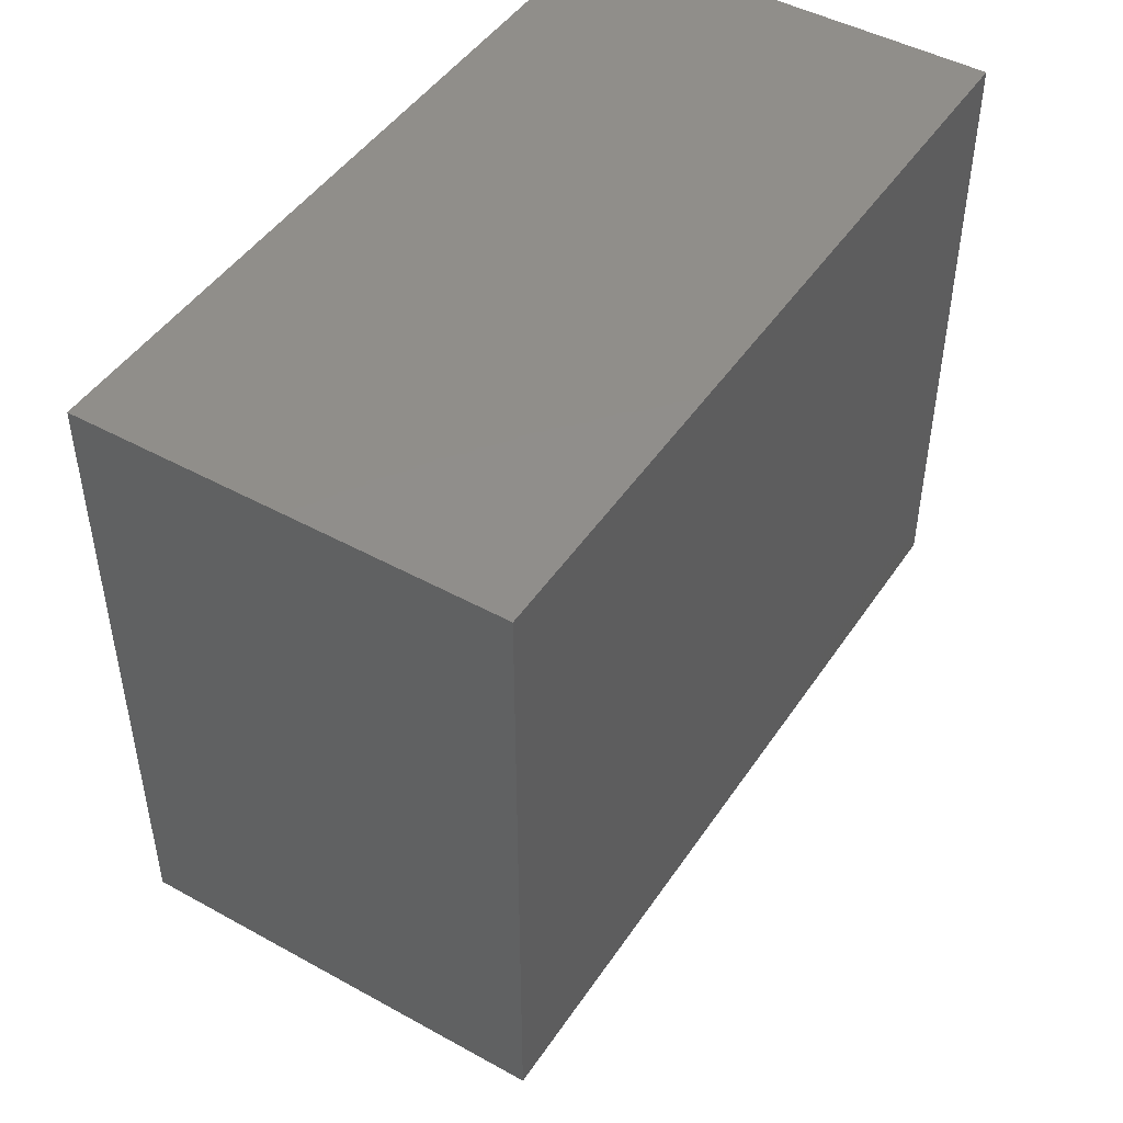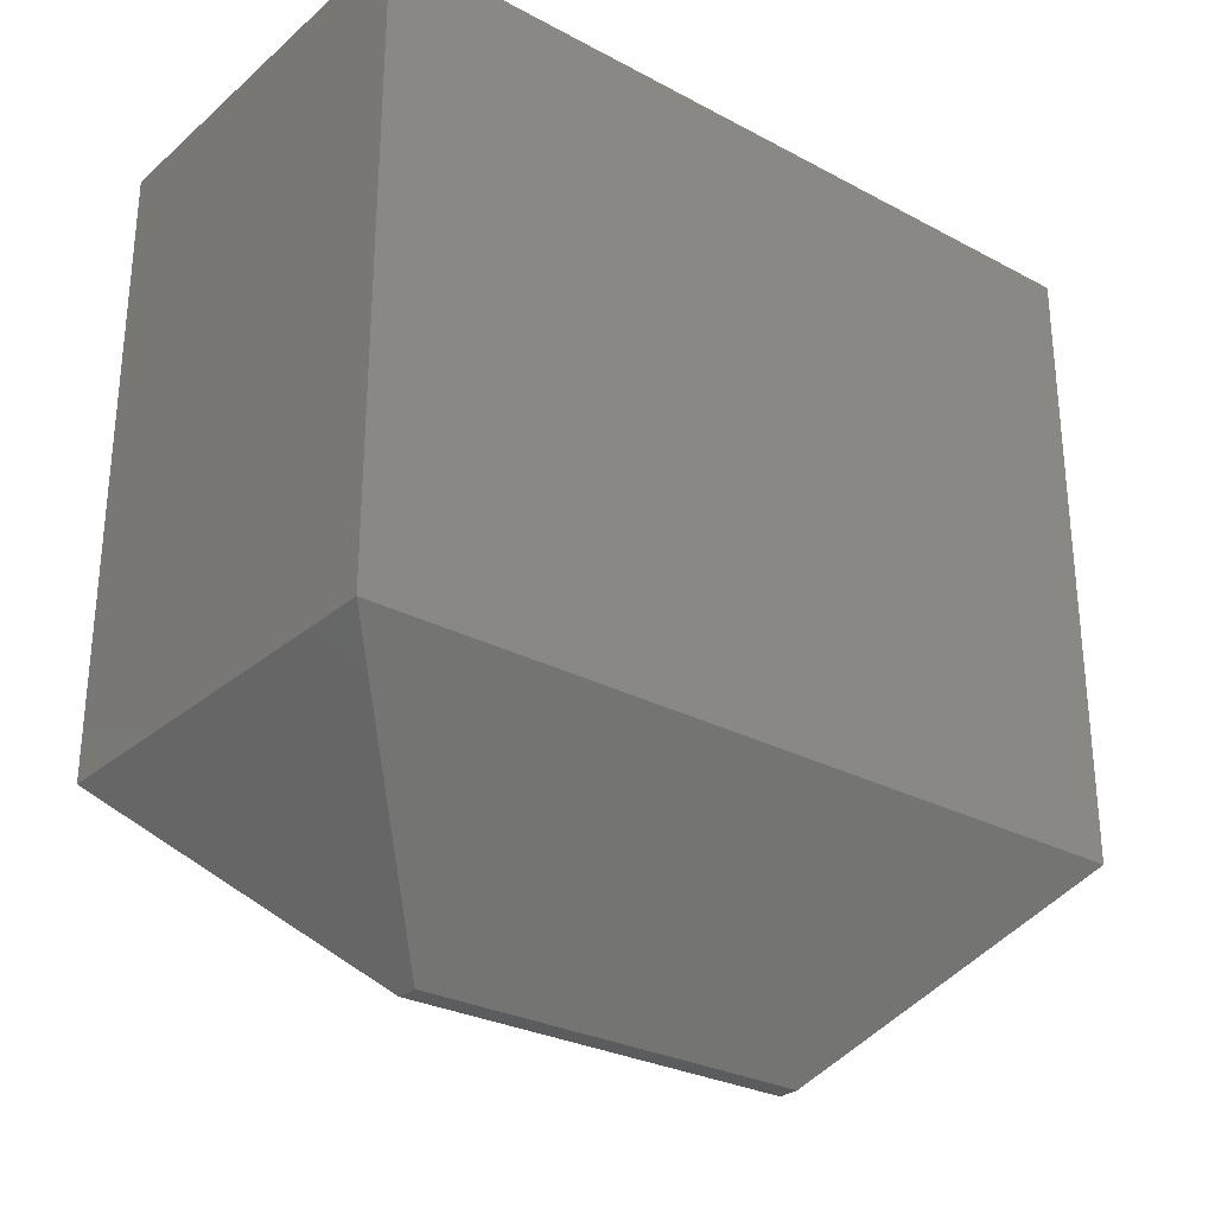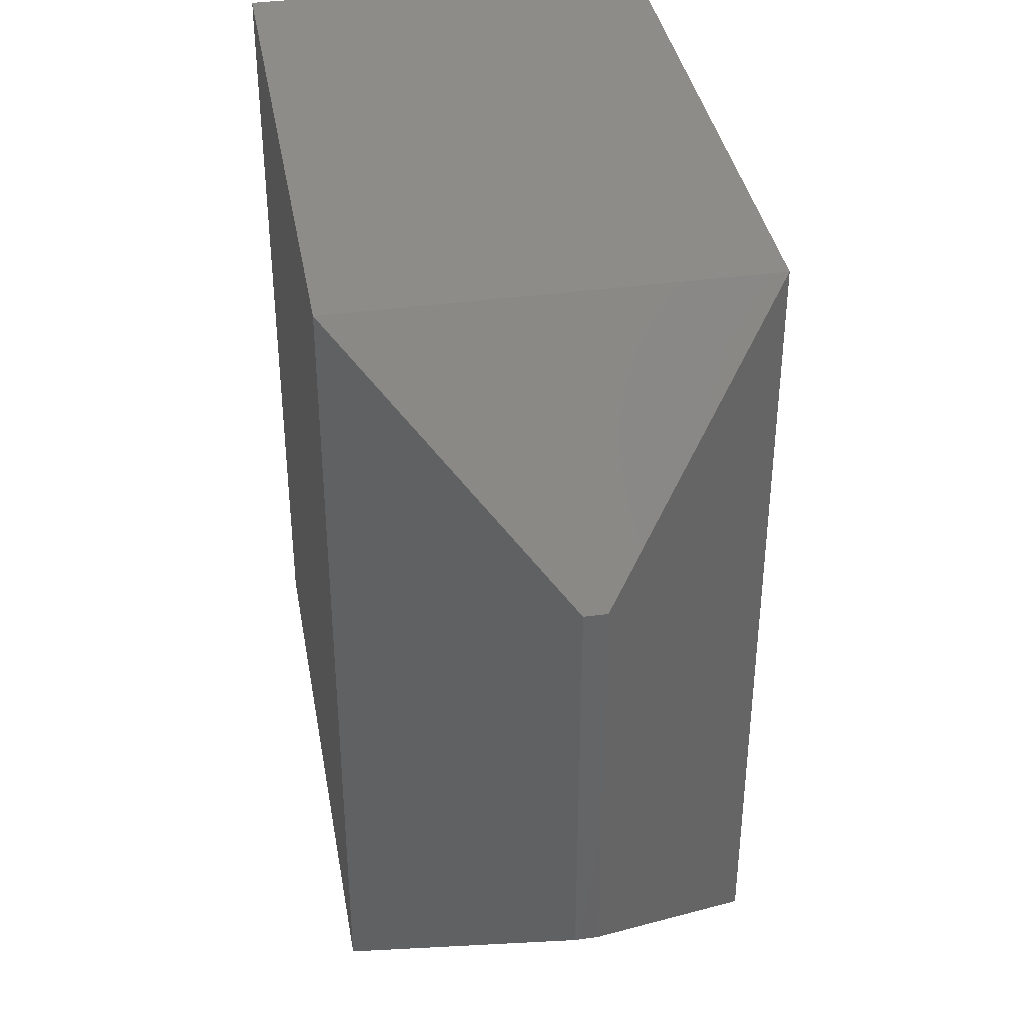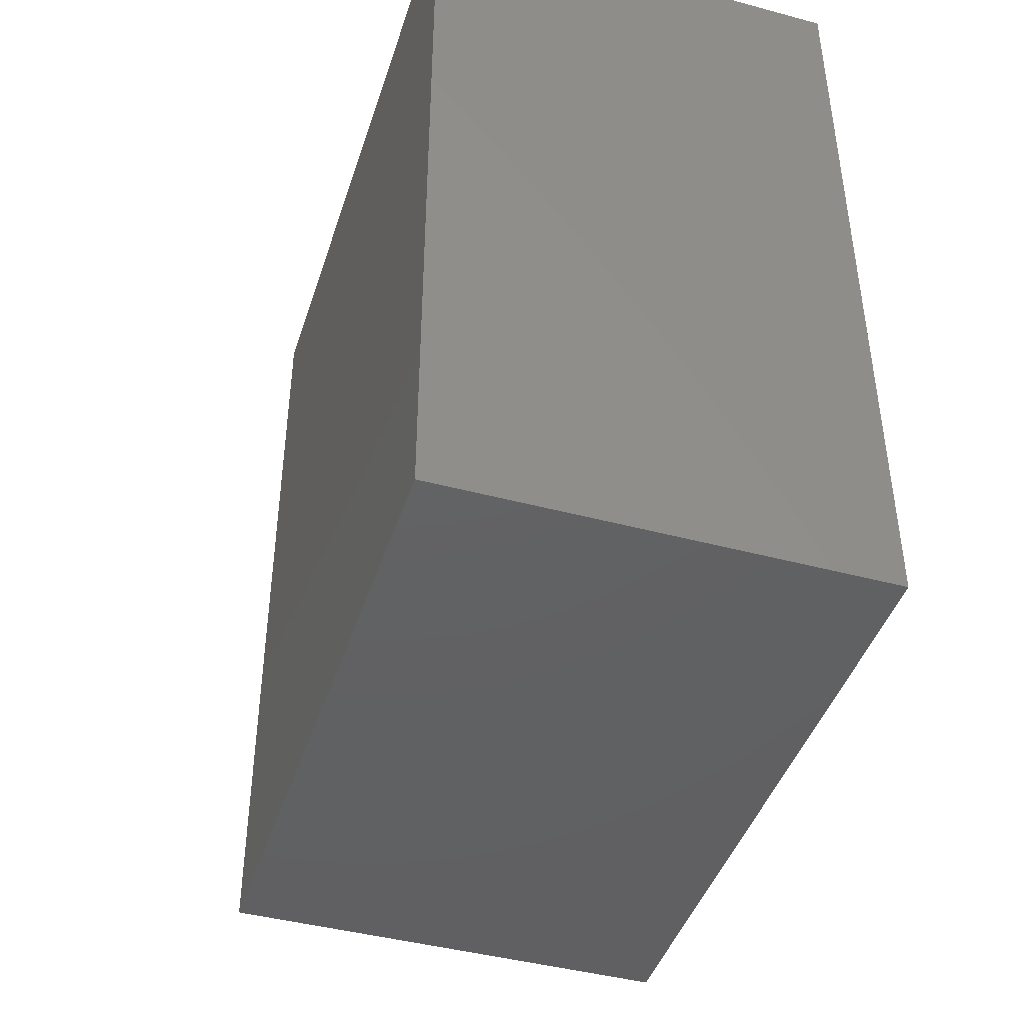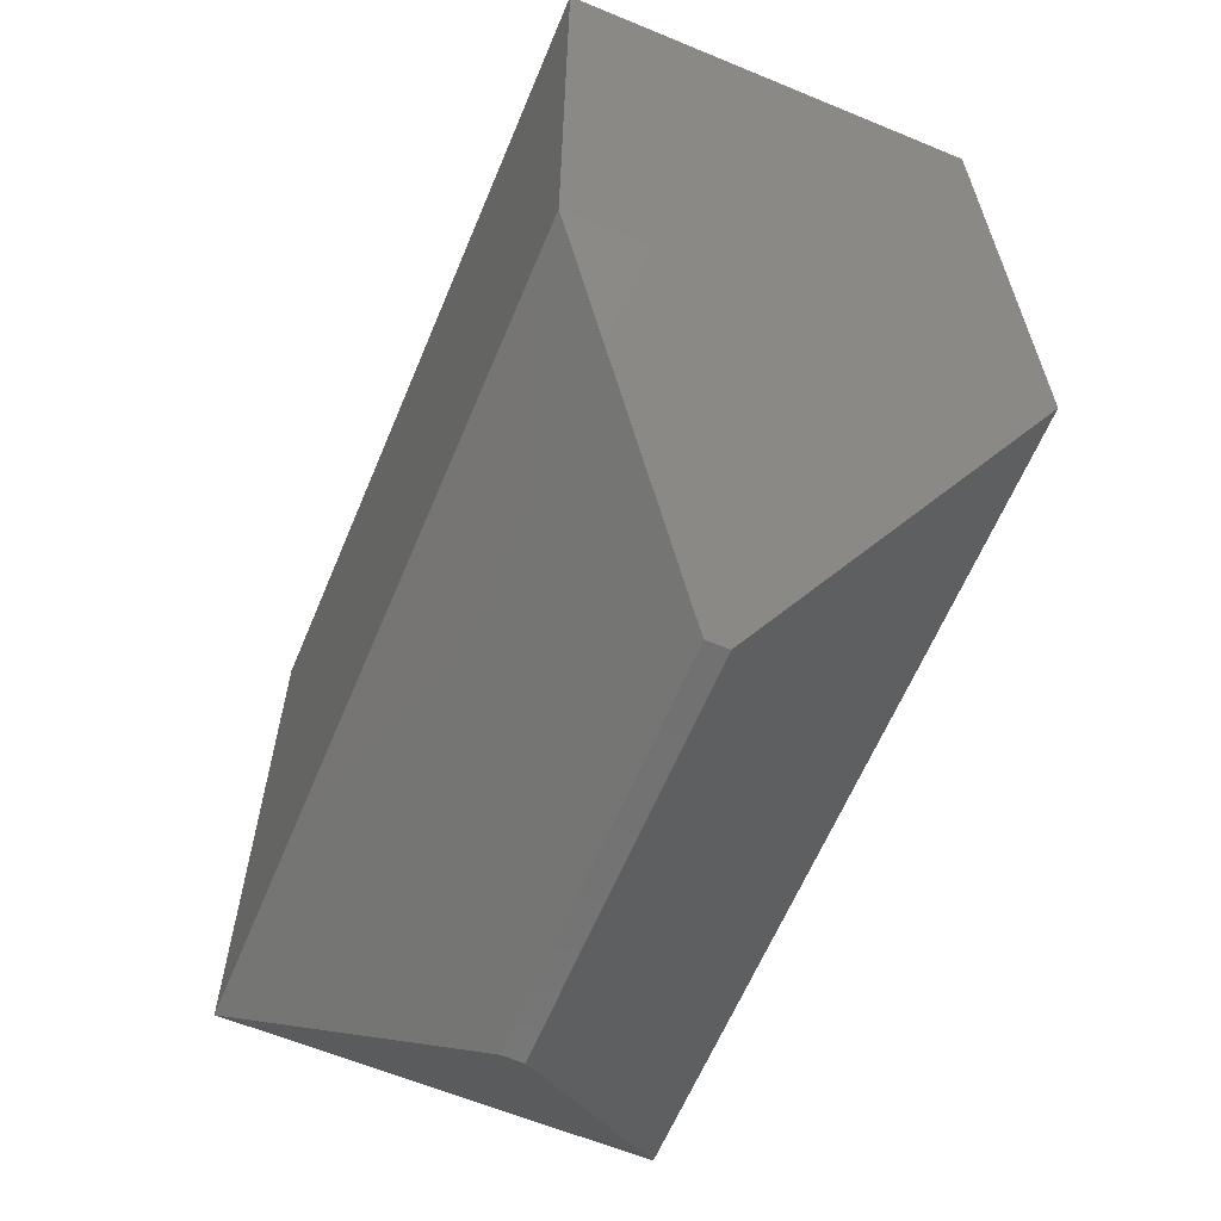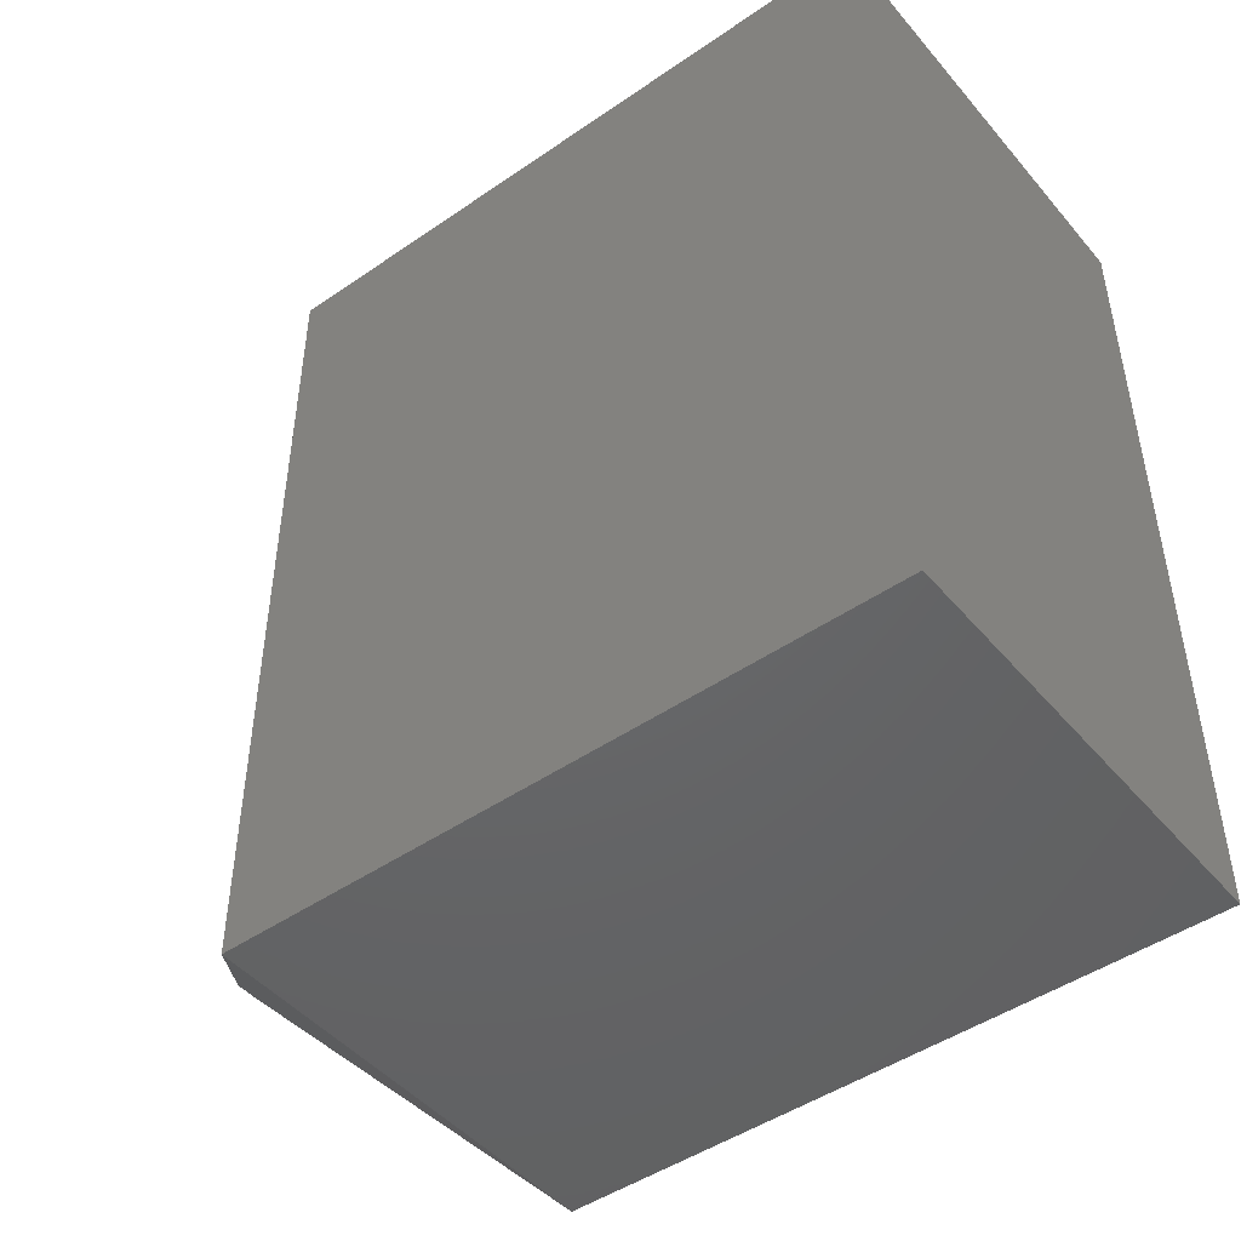
<metadata>
{"format":"stl","ext":"stl","renderer":"f3d","projection":"perspective","resolution":1024,"background":"white","views":[{"elev":46.7,"azim":32.1,"up":"+Z"},{"elev":-28.5,"azim":51.4,"up":"+Z"},{"elev":37.5,"azim":170.1,"up":"+Y"},{"elev":-43.6,"azim":-17.5,"up":"+Y"},{"elev":-62.6,"azim":-22.7,"up":"+Z"},{"elev":-46.9,"azim":-52.0,"up":"+Y"}]}
</metadata>
<code>
# stl→obj: 12 verts, 20 faces
v 0.2969 -0.75 -0.007812
v 0.2969 -0.1826 -0.007812
v 0.2969 -0.75 0.4375
v 0.2969 -0.1826 0.4375
v -8.674e-19 -0.75 -0.007812
v -3.253e-17 -0.75 0.4375
v -7.806e-18 -0.1826 -0.007812
v -3.253e-17 -0.1826 0.4375
v 0.1562 -0.6094 -0.1484
v 0.1406 -0.6094 -0.1484
v 0.1562 -0.3232 -0.1484
v 0.1406 -0.3232 -0.1484
f 1 2 3
f 3 2 4
f 5 6 7
f 7 6 8
f 3 6 1
f 1 6 5
f 2 7 4
f 4 7 8
f 9 10 11
f 11 10 12
f 5 10 1
f 1 10 9
f 5 7 10
f 10 7 12
f 7 2 12
f 12 2 11
f 1 9 2
f 2 9 11
f 4 8 3
f 3 8 6

</code>
